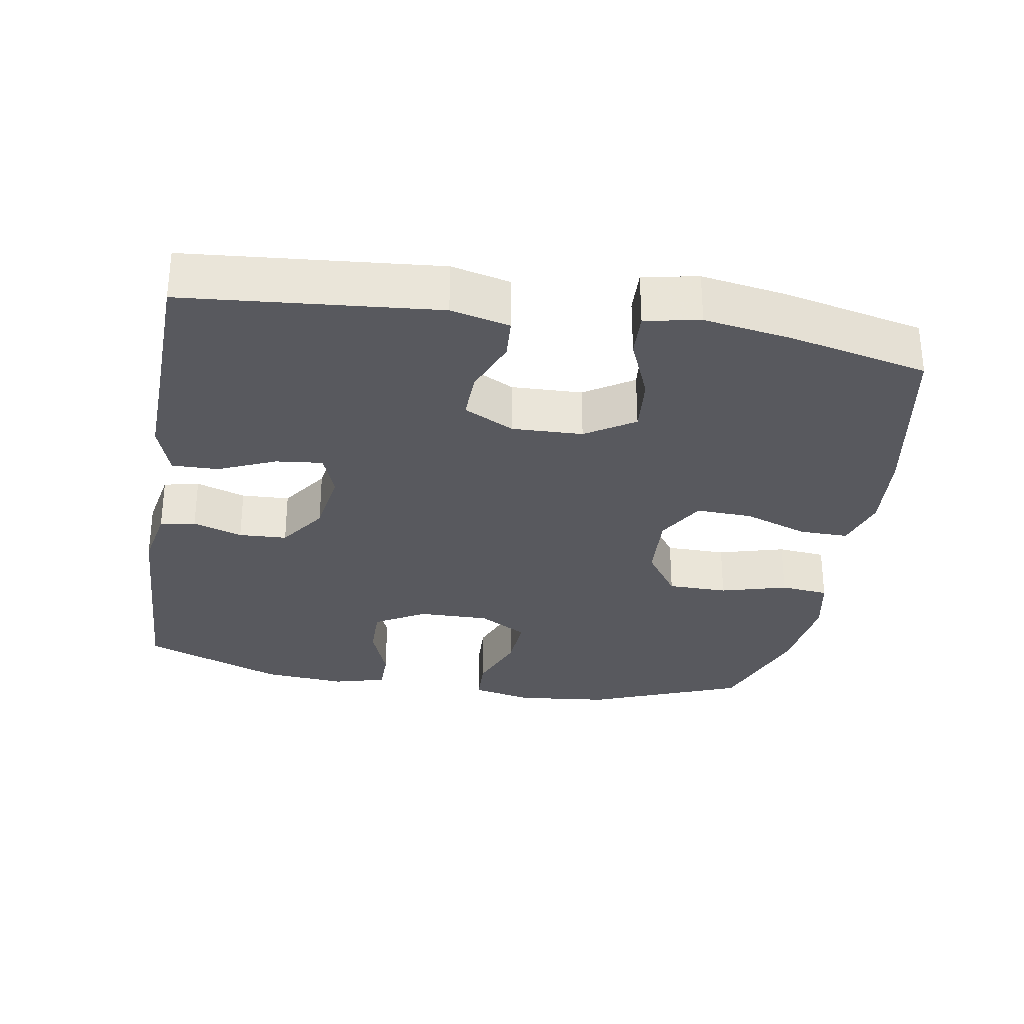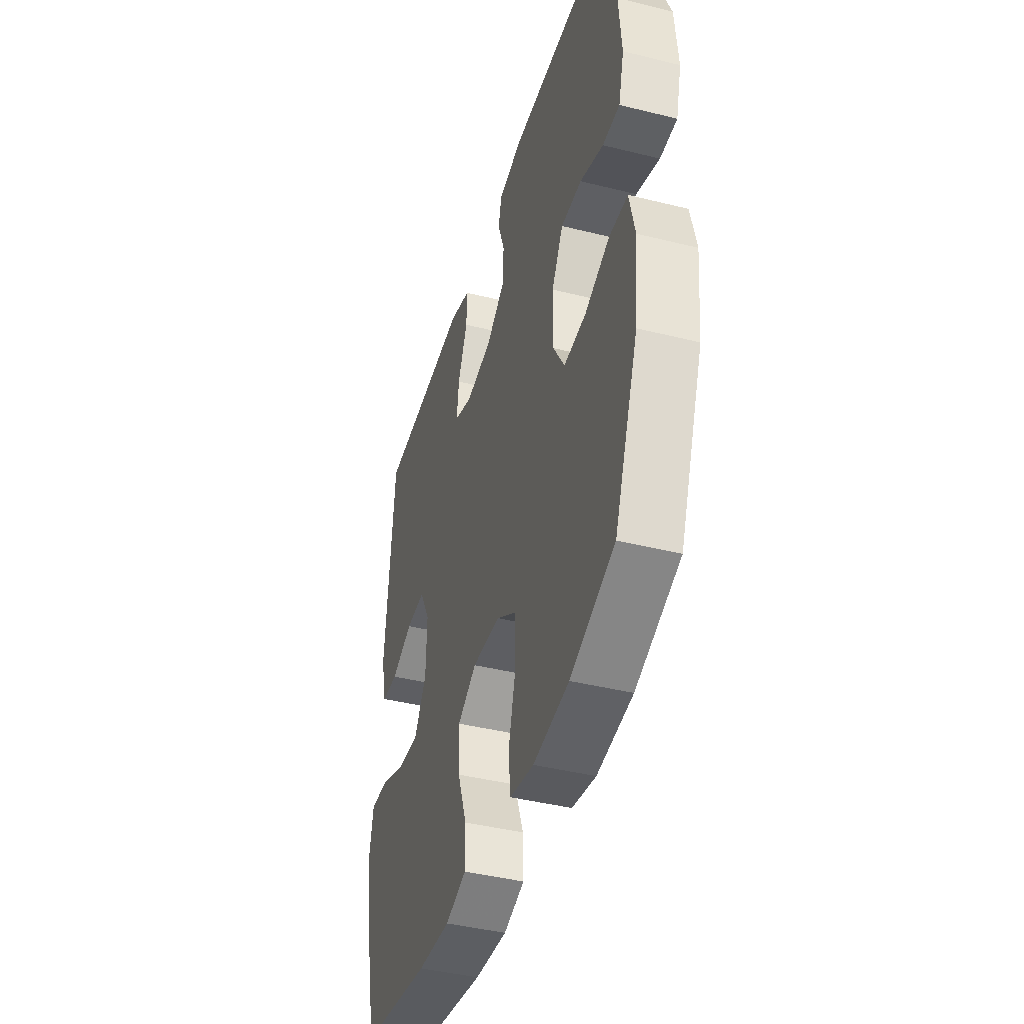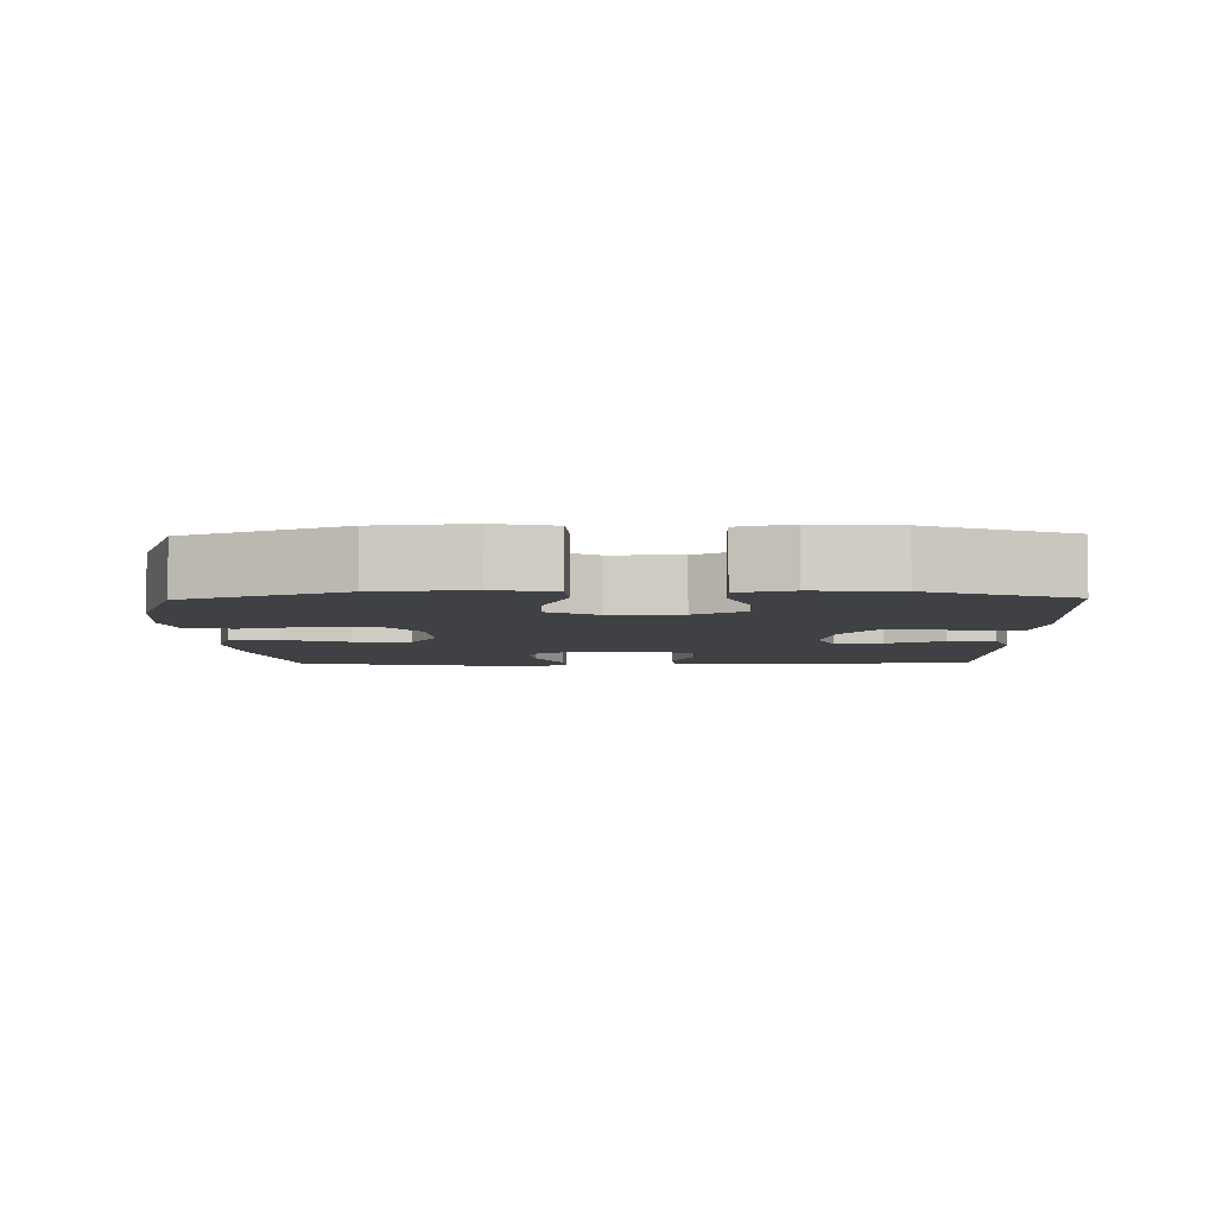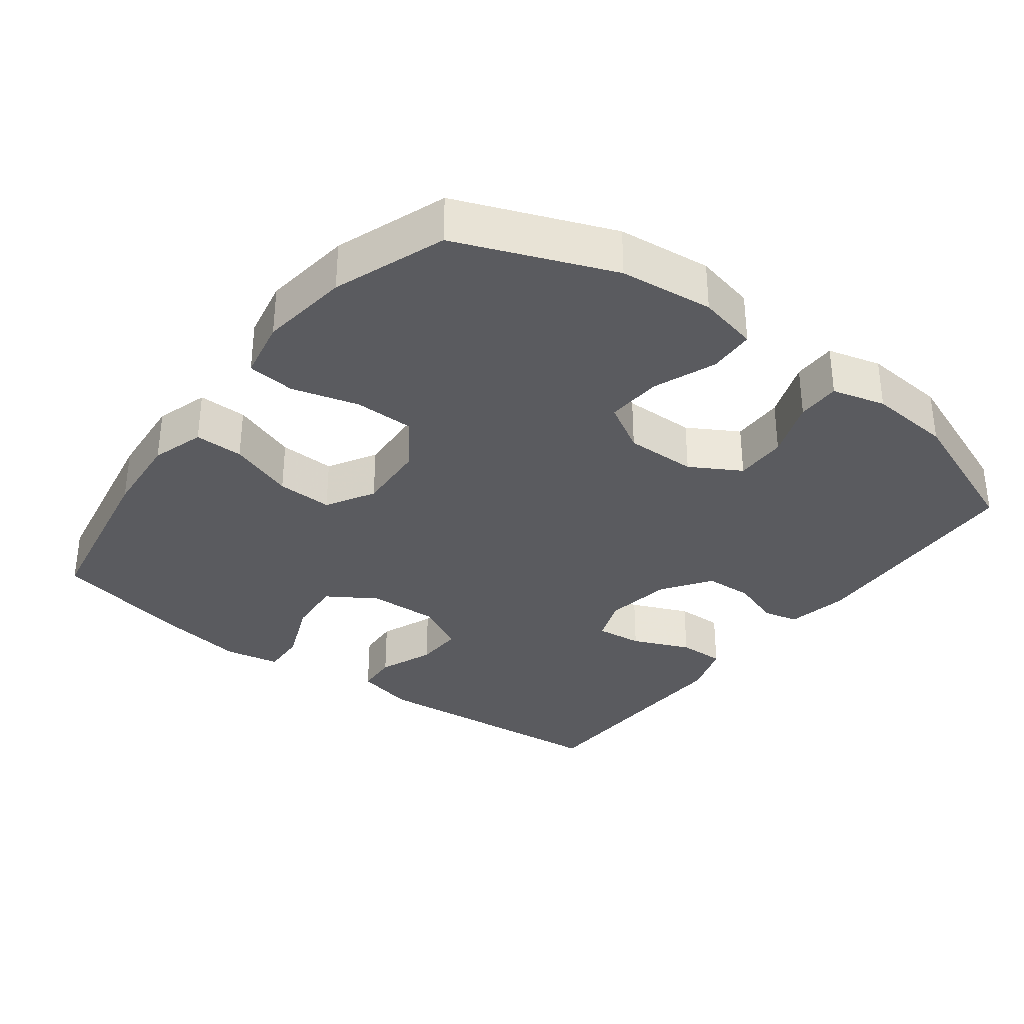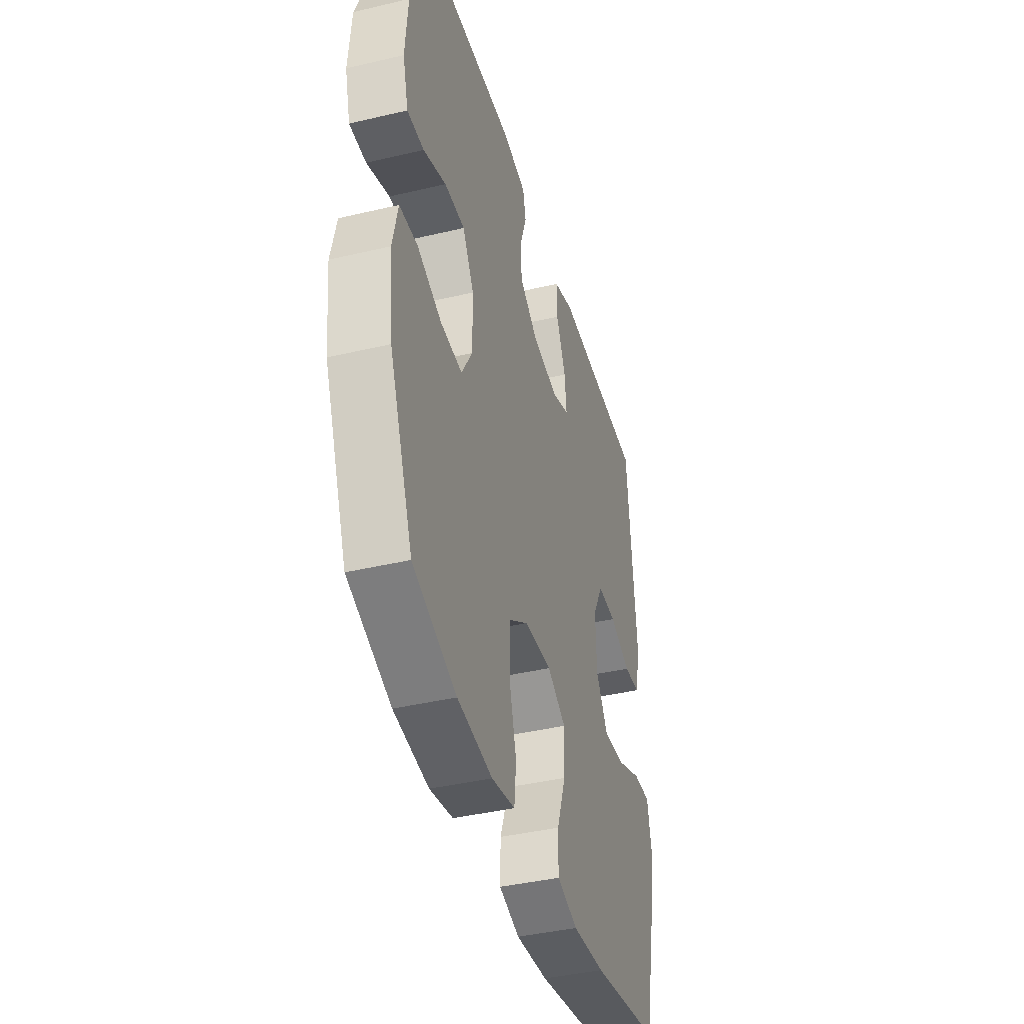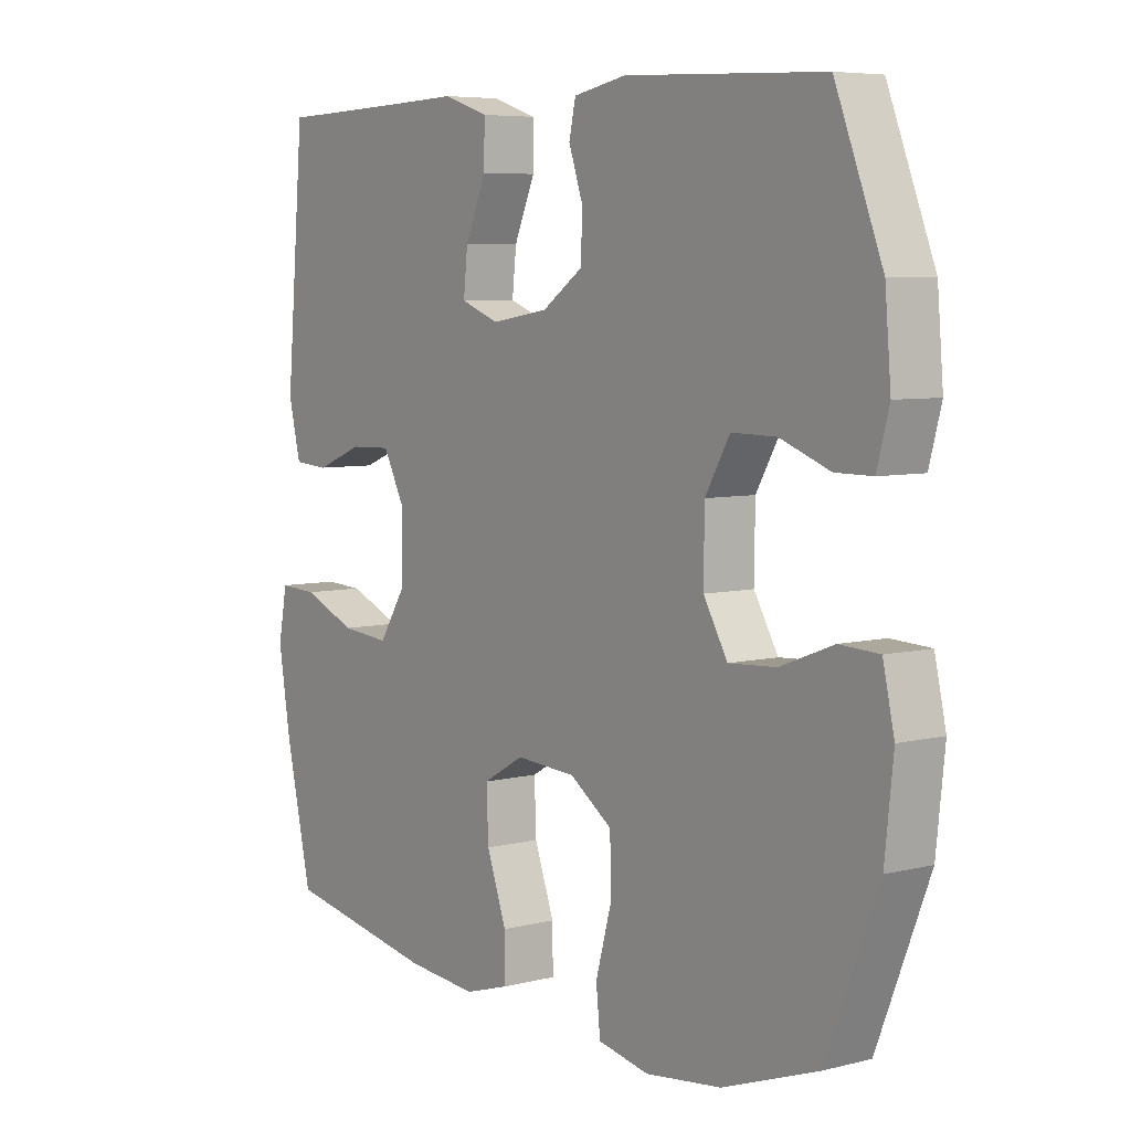
<metadata>
{"format":"obj","ext":"obj","renderer":"f3d","projection":"perspective","resolution":1024,"background":"white","views":[{"elev":-30.3,"azim":80.5,"up":"+Y"},{"elev":-42.5,"azim":-106.5,"up":"+Z"},{"elev":-5.3,"azim":-88.9,"up":"+Y"},{"elev":-33.3,"azim":-127.1,"up":"+Y"},{"elev":-40.8,"azim":-73.9,"up":"+Z"},{"elev":6.3,"azim":-126.7,"up":"+Z"}]}
</metadata>
<code>
v -0.5 0.07 -0.5
v -0.586 0.07 -0.281
v -0.6 0.07 -0.149
v -0.581 0.07 -0.064
v -0.515 0.07 -0.061
v -0.427 0.07 -0.095
v -0.348 0.07 -0.1
v -0.308 0.07 -0.031
v -0.309 0.07 0.07
v -0.35 0.07 0.141
v -0.424 0.07 0.14
v -0.507 0.07 0.109
v -0.568 0.07 0.109
v -0.588 0.07 0.184
v -0.578 0.07 0.301
v -0.5 0.07 0.5
v -0.171 0.07 0.515
v -0.083 0.07 0.498
v -0.072 0.07 0.448
v -0.096 0.07 0.378
v -0.093 0.07 0.31
v -0.025 0.07 0.263
v 0.07 0.07 0.248
v 0.134 0.07 0.272
v 0.127 0.07 0.338
v 0.092 0.07 0.419
v 0.091 0.07 0.485
v 0.166 0.07 0.51
v 0.285 0.07 0.506
v 0.5 0.07 0.5
v 0.531 0.07 0.144
v 0.511 0.07 0.061
v 0.452 0.07 0.057
v 0.374 0.07 0.088
v 0.305 0.07 0.09
v 0.268 0.07 0.019
v 0.271 0.07 -0.081
v 0.315 0.07 -0.15
v 0.396 0.07 -0.143
v 0.485 0.07 -0.106
v 0.549 0.07 -0.103
v 0.564 0.07 -0.181
v 0.544 0.07 -0.304
v 0.5 0.07 -0.5
v 0.247 0.07 -0.546
v 0.129 0.07 -0.556
v 0.054 0.07 -0.533
v 0.055 0.07 -0.464
v 0.088 0.07 -0.372
v 0.091 0.07 -0.293
v 0.023 0.07 -0.254
v -0.077 0.07 -0.26
v -0.148 0.07 -0.309
v -0.149 0.07 -0.394
v -0.123 0.07 -0.488
v -0.13 0.07 -0.556
v -0.215 0.07 -0.573
v -0.342 0.07 -0.557
v -0.5 0 -0.5
v -0.586 0 -0.281
v -0.6 0 -0.149
v -0.581 0 -0.064
v -0.515 0 -0.061
v -0.427 0 -0.095
v -0.348 0 -0.1
v -0.308 0 -0.031
v -0.309 0 0.07
v -0.35 0 0.141
v -0.424 0 0.14
v -0.507 0 0.109
v -0.568 0 0.109
v -0.588 0 0.184
v -0.578 0 0.301
v -0.5 0 0.5
v -0.171 0 0.515
v -0.083 0 0.498
v -0.072 0 0.448
v -0.096 0 0.378
v -0.093 0 0.31
v -0.025 0 0.263
v 0.07 0 0.248
v 0.134 0 0.272
v 0.127 0 0.338
v 0.092 0 0.419
v 0.091 0 0.485
v 0.166 0 0.51
v 0.285 0 0.506
v 0.5 0 0.5
v 0.531 0 0.144
v 0.511 0 0.061
v 0.452 0 0.057
v 0.374 0 0.088
v 0.305 0 0.09
v 0.268 0 0.019
v 0.271 0 -0.081
v 0.315 0 -0.15
v 0.396 0 -0.143
v 0.485 0 -0.106
v 0.549 0 -0.103
v 0.564 0 -0.181
v 0.544 0 -0.304
v 0.5 0 -0.5
v 0.247 0 -0.546
v 0.129 0 -0.556
v 0.054 0 -0.533
v 0.055 0 -0.464
v 0.088 0 -0.372
v 0.091 0 -0.293
v 0.023 0 -0.254
v -0.077 0 -0.26
v -0.148 0 -0.309
v -0.149 0 -0.394
v -0.123 0 -0.488
v -0.13 0 -0.556
v -0.215 0 -0.573
v -0.342 0 -0.557
f 4 5 6
f 3 4 6
f 2 3 6
f 1 2 6
f 58 1 6
f 57 58 6
f 56 57 6
f 55 56 6
f 54 55 6
f 53 54 6 7
f 52 53 7 8
f 51 52 8 9
f 50 51 9 10
f 47 48 49
f 46 47 49
f 45 46 49
f 44 45 49
f 43 44 49
f 42 43 49
f 41 42 49
f 40 41 49
f 39 40 49
f 38 39 49 50
f 37 38 50 10
f 32 33 34
f 31 32 34
f 30 31 34
f 29 30 34
f 29 34 35
f 28 29 35
f 27 28 35
f 26 27 35
f 25 26 35
f 24 25 35 36
f 18 19 20
f 17 18 20
f 16 17 20
f 15 16 20
f 14 15 20
f 13 14 20
f 12 13 20
f 11 12 20
f 10 11 20 21
f 37 10 21 22
f 23 24 36 37
f 22 23 37
f 64 63 62
f 64 62 61
f 64 61 60
f 64 60 59
f 64 59 116
f 64 116 115
f 64 115 114
f 64 114 113
f 64 113 112
f 65 64 112 111
f 66 65 111 110
f 67 66 110 109
f 68 67 109 108
f 107 106 105
f 107 105 104
f 107 104 103
f 107 103 102
f 107 102 101
f 107 101 100
f 107 100 99
f 107 99 98
f 107 98 97
f 108 107 97 96
f 68 108 96 95
f 92 91 90
f 92 90 89
f 92 89 88
f 92 88 87
f 93 92 87
f 93 87 86
f 93 86 85
f 93 85 84
f 93 84 83
f 94 93 83 82
f 78 77 76
f 78 76 75
f 78 75 74
f 78 74 73
f 78 73 72
f 78 72 71
f 78 71 70
f 78 70 69
f 79 78 69 68
f 80 79 68 95
f 95 94 82 81
f 95 81 80
f 1 59 60 2
f 2 60 61 3
f 3 61 62 4
f 4 62 63 5
f 5 63 64 6
f 6 64 65 7
f 7 65 66 8
f 8 66 67 9
f 9 67 68 10
f 10 68 69 11
f 11 69 70 12
f 12 70 71 13
f 13 71 72 14
f 14 72 73 15
f 15 73 74 16
f 16 74 75 17
f 17 75 76 18
f 18 76 77 19
f 19 77 78 20
f 20 78 79 21
f 21 79 80 22
f 22 80 81 23
f 23 81 82 24
f 24 82 83 25
f 25 83 84 26
f 26 84 85 27
f 27 85 86 28
f 28 86 87 29
f 29 87 88 30
f 30 88 89 31
f 31 89 90 32
f 32 90 91 33
f 33 91 92 34
f 34 92 93 35
f 35 93 94 36
f 36 94 95 37
f 37 95 96 38
f 38 96 97 39
f 39 97 98 40
f 40 98 99 41
f 41 99 100 42
f 42 100 101 43
f 43 101 102 44
f 44 102 103 45
f 45 103 104 46
f 46 104 105 47
f 47 105 106 48
f 48 106 107 49
f 49 107 108 50
f 50 108 109 51
f 51 109 110 52
f 52 110 111 53
f 53 111 112 54
f 54 112 113 55
f 55 113 114 56
f 56 114 115 57
f 57 115 116 58
f 58 116 59 1

</code>
